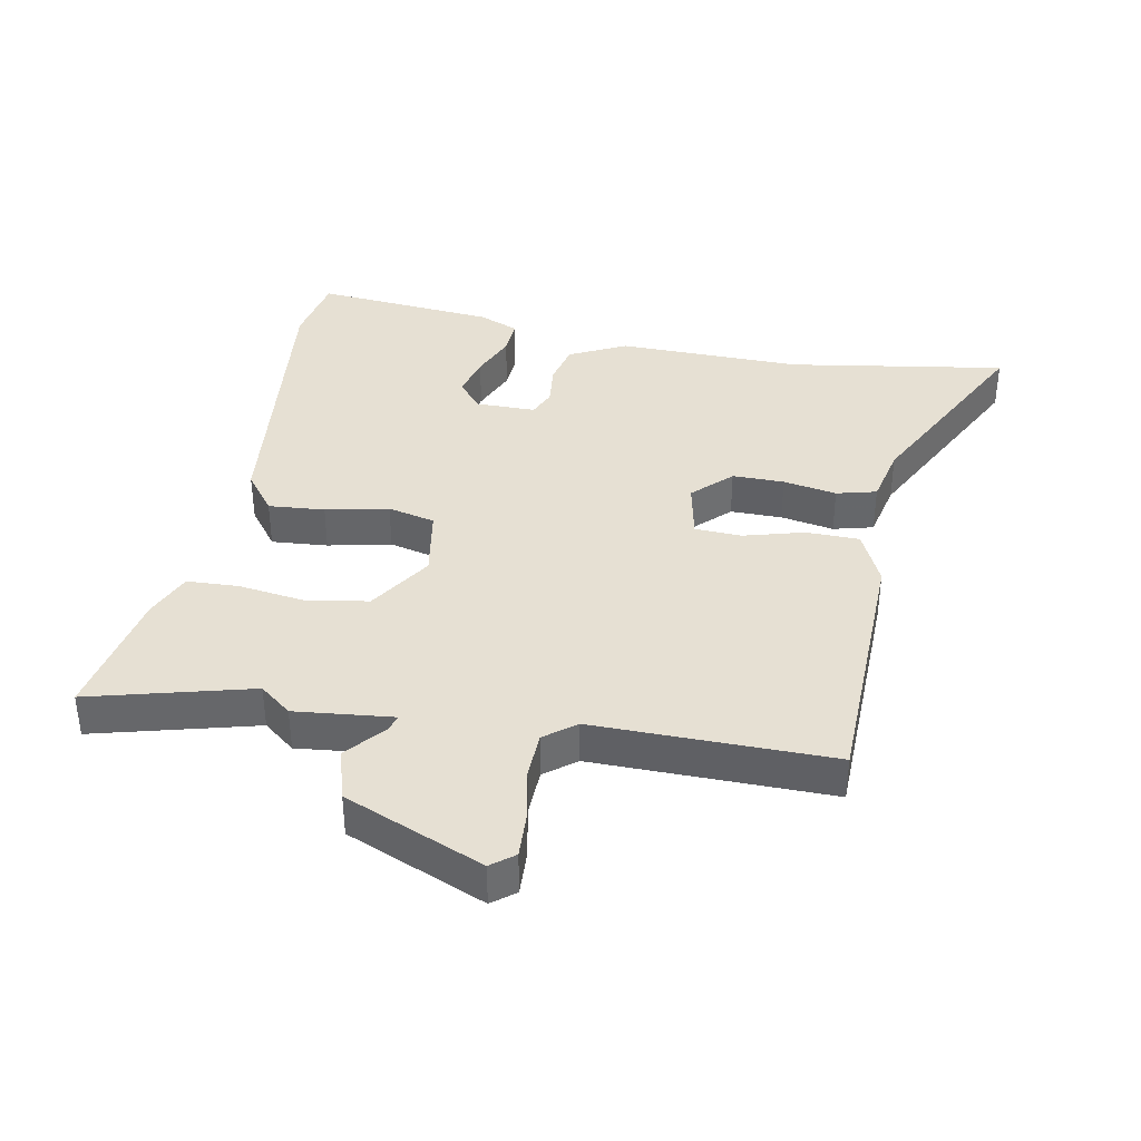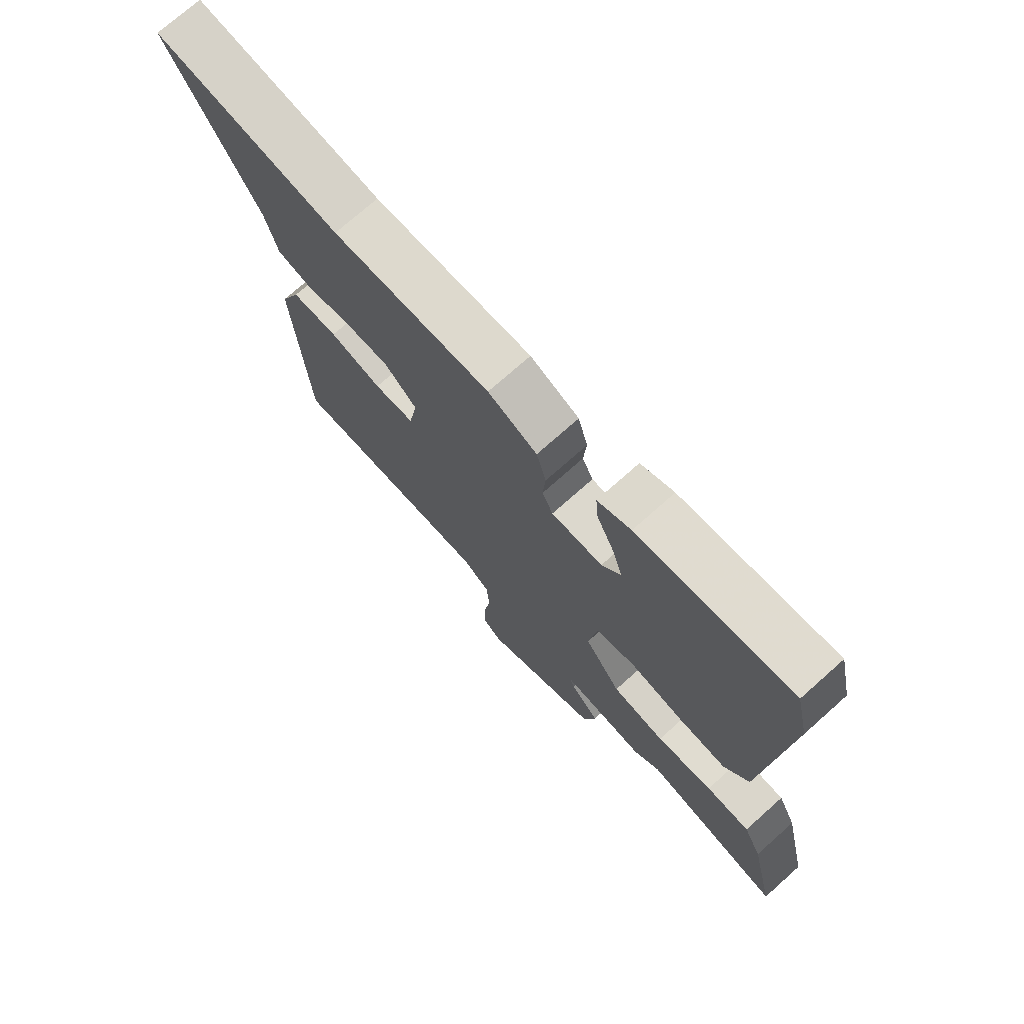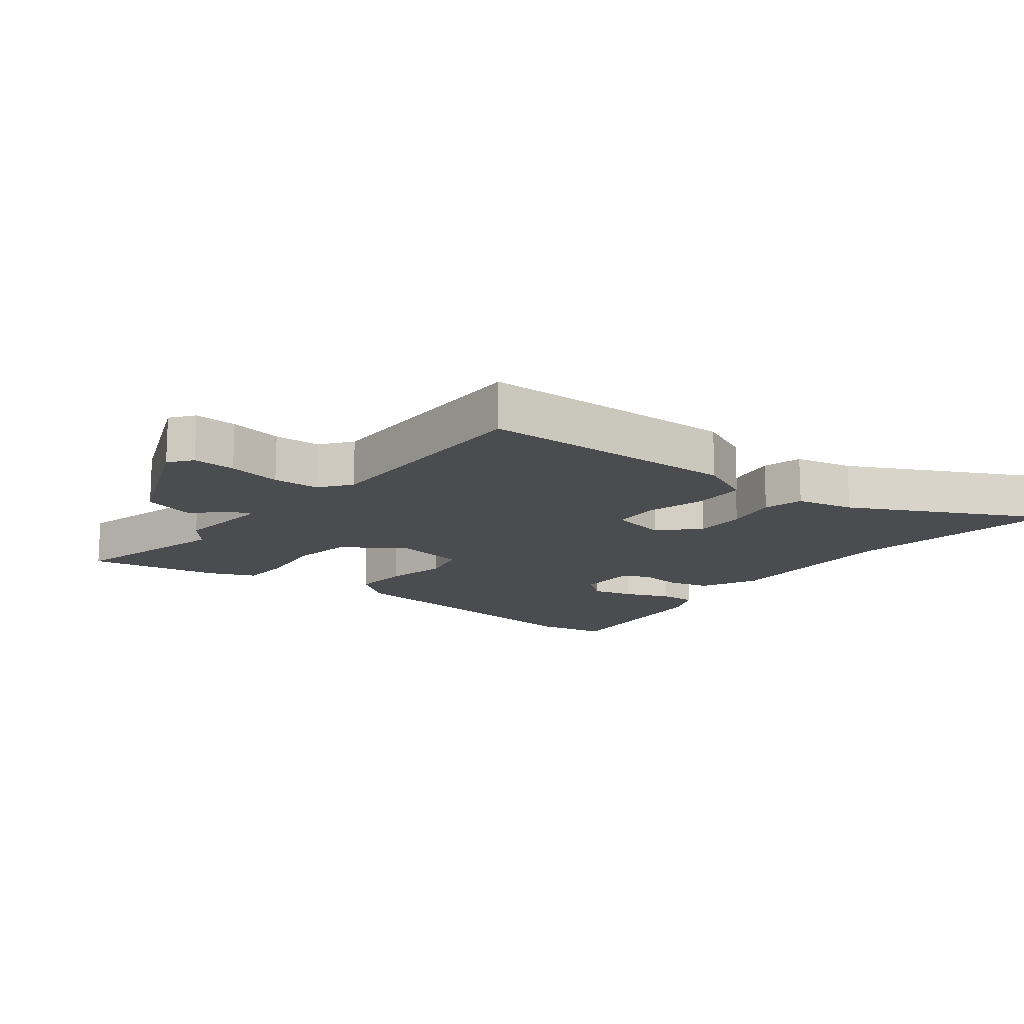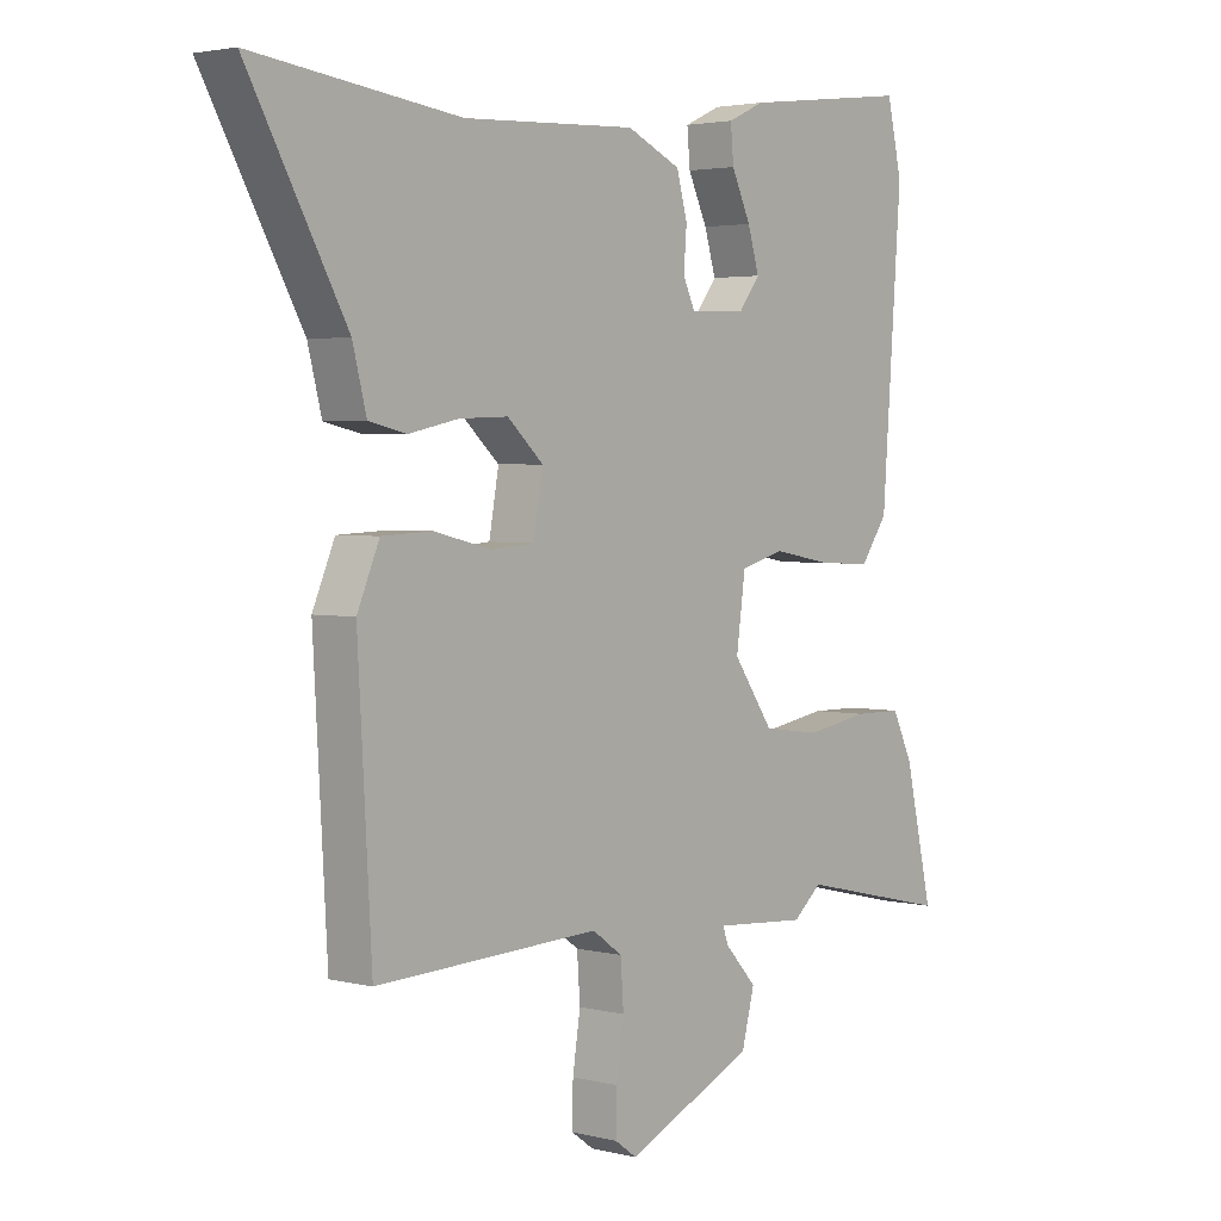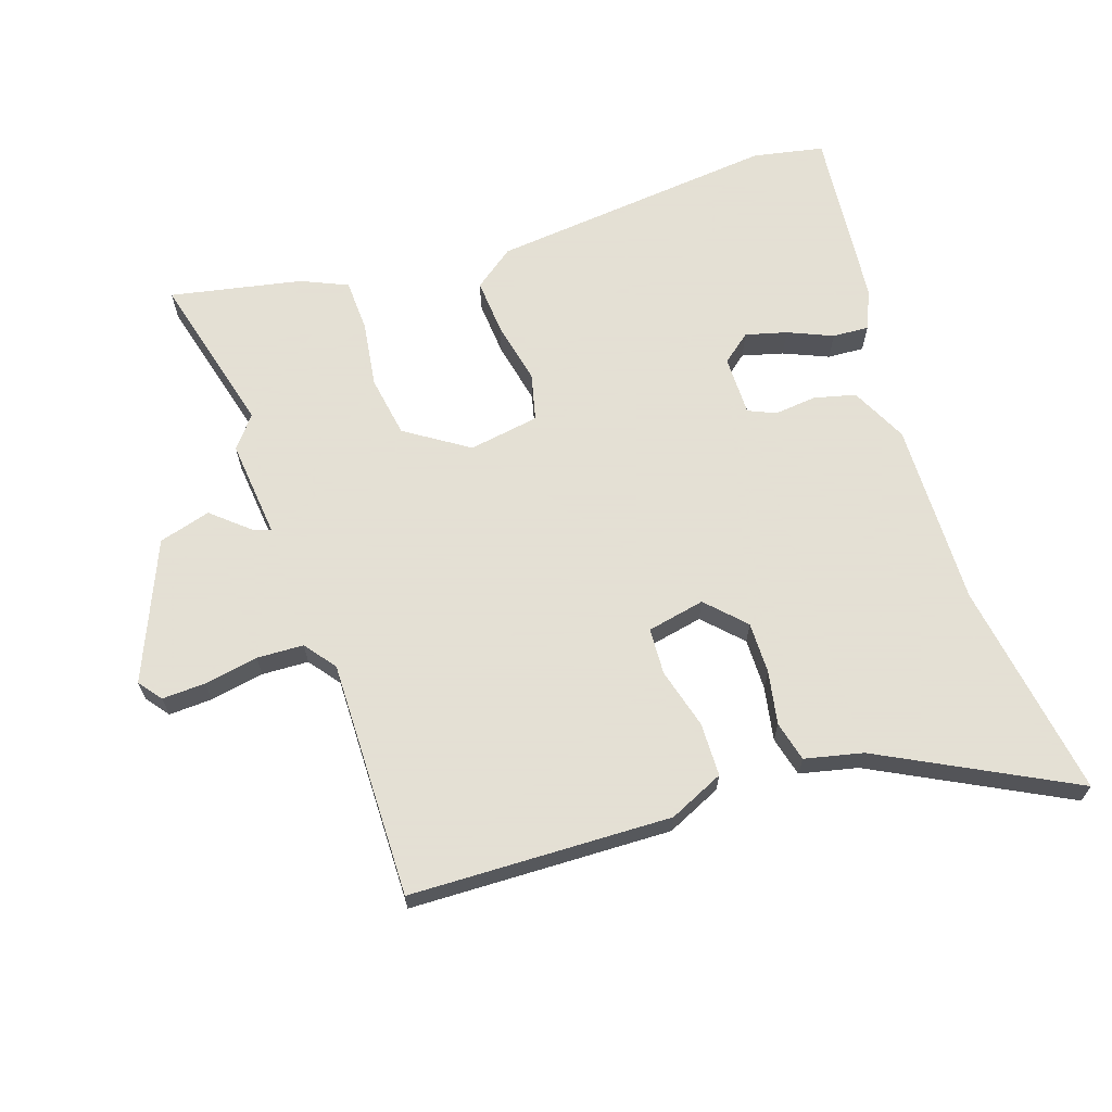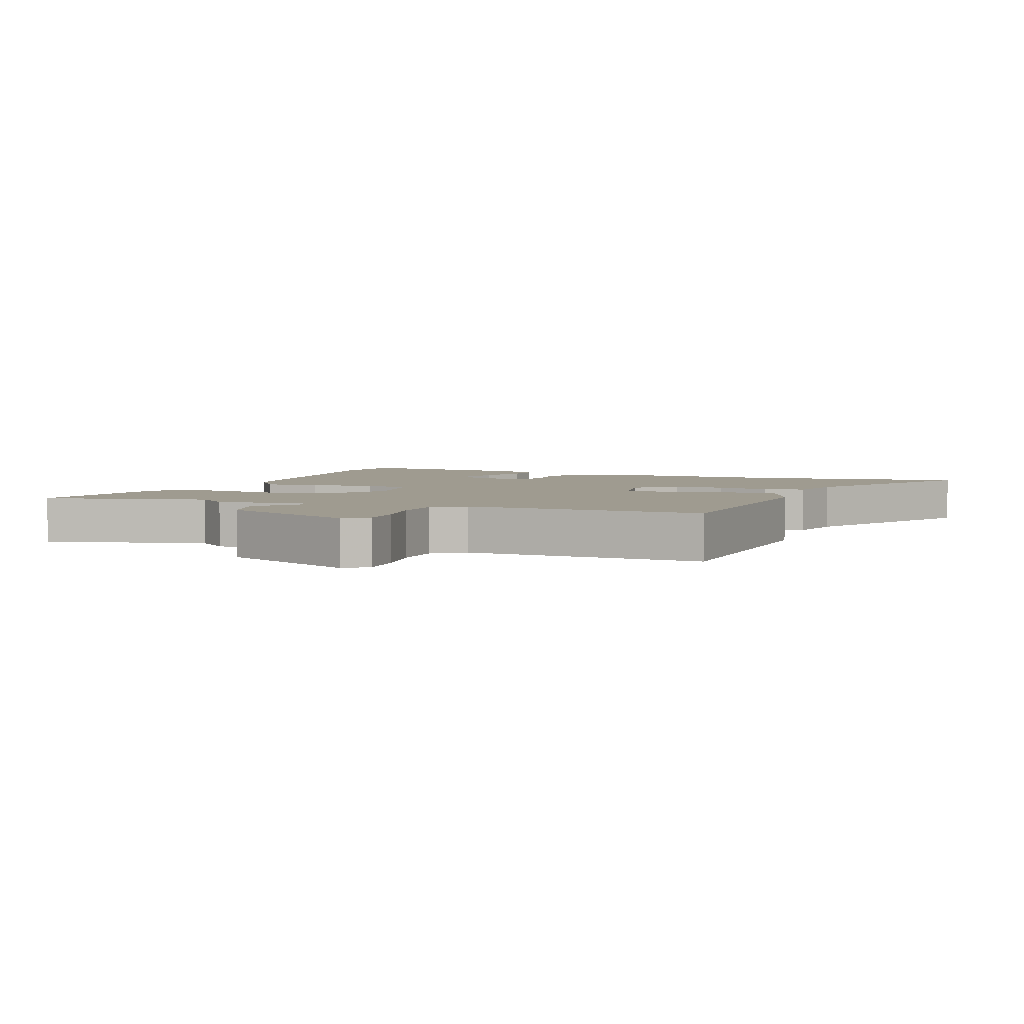
<metadata>
{"format":"obj","ext":"obj","renderer":"f3d","projection":"perspective","resolution":1024,"background":"white","views":[{"elev":38.3,"azim":-171.2,"up":"+Y"},{"elev":73.4,"azim":48.3,"up":"+Z"},{"elev":-14.8,"azim":-129.8,"up":"+Y"},{"elev":3.0,"azim":-49.6,"up":"+Z"},{"elev":66.2,"azim":-110.1,"up":"+Y"},{"elev":4.0,"azim":-159.4,"up":"+Y"}]}
</metadata>
<code>
v 0.583 0.07 -0.519
v 0.328 0.07 -0.461
v 0.28 0.07 -0.502
v 0.126 0.07 -0.491
v 0.135 0.07 -0.517
v 0.188 0.07 -0.575
v 0.167 0.07 -0.657
v -0.047 0.07 -0.755
v -0.084 0.07 -0.728
v -0.083 0.07 -0.66
v -0.07 0.07 -0.575
v -0.075 0.07 -0.502
v -0.125 0.07 -0.466
v -0.498 0.07 -0.482
v -0.521 0.07 -0.073
v -0.484 0.07 0.014
v -0.4 0.07 0.018
v -0.305 0.07 -0.005
v -0.232 0.07 0.001
v -0.216 0.07 0.092
v -0.276 0.07 0.147
v -0.357 0.07 0.144
v -0.44 0.07 0.126
v -0.503 0.07 0.14
v -0.526 0.07 0.23
v -0.689 0.07 0.524
v -0.347 0.07 0.481
v -0.058 0.07 0.495
v 0.032 0.07 0.454
v 0.05 0.07 0.389
v 0.045 0.07 0.323
v 0.065 0.07 0.281
v 0.159 0.07 0.284
v 0.194 0.07 0.33
v 0.175 0.07 0.394
v 0.143 0.07 0.463
v 0.138 0.07 0.52
v 0.199 0.07 0.548
v 0.481 0.07 0.583
v 0.506 0.07 0.473
v 0.473 0.07 0.022
v 0.428 0.07 -0.042
v 0.34 0.07 -0.038
v 0.241 0.07 -0.02
v 0.168 0.07 -0.04
v 0.153 0.07 -0.151
v 0.22 0.07 -0.247
v 0.317 0.07 -0.26
v 0.421 0.07 -0.242
v 0.502 0.07 -0.243
v 0.536 0.07 -0.314
v 0.583 0 -0.519
v 0.328 0 -0.461
v 0.28 0 -0.502
v 0.126 0 -0.491
v 0.135 0 -0.517
v 0.188 0 -0.575
v 0.167 0 -0.657
v -0.047 0 -0.755
v -0.084 0 -0.728
v -0.083 0 -0.66
v -0.07 0 -0.575
v -0.075 0 -0.502
v -0.125 0 -0.466
v -0.498 0 -0.482
v -0.521 0 -0.073
v -0.484 0 0.014
v -0.4 0 0.018
v -0.305 0 -0.005
v -0.232 0 0.001
v -0.216 0 0.092
v -0.276 0 0.147
v -0.357 0 0.144
v -0.44 0 0.126
v -0.503 0 0.14
v -0.526 0 0.23
v -0.689 0 0.524
v -0.347 0 0.481
v -0.058 0 0.495
v 0.032 0 0.454
v 0.05 0 0.389
v 0.045 0 0.323
v 0.065 0 0.281
v 0.159 0 0.284
v 0.194 0 0.33
v 0.175 0 0.394
v 0.143 0 0.463
v 0.138 0 0.52
v 0.199 0 0.548
v 0.481 0 0.583
v 0.506 0 0.473
v 0.473 0 0.022
v 0.428 0 -0.042
v 0.34 0 -0.038
v 0.241 0 -0.02
v 0.168 0 -0.04
v 0.153 0 -0.151
v 0.22 0 -0.247
v 0.317 0 -0.26
v 0.421 0 -0.242
v 0.502 0 -0.243
v 0.536 0 -0.314
f 51 1 2
f 50 51 2
f 49 50 2
f 48 49 2
f 2 3 4
f 48 2 4
f 47 48 4
f 46 47 4
f 42 43 44
f 41 42 44
f 40 41 44
f 39 40 44
f 38 39 44
f 35 36 37 38
f 34 35 38
f 34 38 44
f 33 34 44 45
f 29 30 31
f 28 29 31
f 27 28 31
f 27 31 32
f 26 27 32
f 25 26 32
f 25 32 33
f 24 25 33
f 23 24 33
f 22 23 33
f 16 17 18
f 15 16 18
f 14 15 18
f 13 14 18
f 12 13 18 19
f 9 10 11
f 8 9 11
f 7 8 11
f 6 7 11
f 5 6 11
f 4 5 11 12
f 12 19 20
f 4 12 20
f 46 4 20
f 21 22 33
f 33 45 46
f 21 33 46
f 20 21 46
f 53 52 102
f 53 102 101
f 53 101 100
f 53 100 99
f 55 54 53
f 55 53 99
f 55 99 98
f 55 98 97
f 95 94 93
f 95 93 92
f 95 92 91
f 95 91 90
f 95 90 89
f 89 88 87 86
f 89 86 85
f 95 89 85
f 96 95 85 84
f 82 81 80
f 82 80 79
f 82 79 78
f 83 82 78
f 83 78 77
f 83 77 76
f 84 83 76
f 84 76 75
f 84 75 74
f 84 74 73
f 69 68 67
f 69 67 66
f 69 66 65
f 69 65 64
f 70 69 64 63
f 62 61 60
f 62 60 59
f 62 59 58
f 62 58 57
f 62 57 56
f 63 62 56 55
f 71 70 63
f 71 63 55
f 71 55 97
f 84 73 72
f 97 96 84
f 97 84 72
f 97 72 71
f 1 52 53 2
f 2 53 54 3
f 3 54 55 4
f 4 55 56 5
f 5 56 57 6
f 6 57 58 7
f 7 58 59 8
f 8 59 60 9
f 9 60 61 10
f 10 61 62 11
f 11 62 63 12
f 12 63 64 13
f 13 64 65 14
f 14 65 66 15
f 15 66 67 16
f 16 67 68 17
f 17 68 69 18
f 18 69 70 19
f 19 70 71 20
f 20 71 72 21
f 21 72 73 22
f 22 73 74 23
f 23 74 75 24
f 24 75 76 25
f 25 76 77 26
f 26 77 78 27
f 27 78 79 28
f 28 79 80 29
f 29 80 81 30
f 30 81 82 31
f 31 82 83 32
f 32 83 84 33
f 33 84 85 34
f 34 85 86 35
f 35 86 87 36
f 36 87 88 37
f 37 88 89 38
f 38 89 90 39
f 39 90 91 40
f 40 91 92 41
f 41 92 93 42
f 42 93 94 43
f 43 94 95 44
f 44 95 96 45
f 45 96 97 46
f 46 97 98 47
f 47 98 99 48
f 48 99 100 49
f 49 100 101 50
f 50 101 102 51
f 51 102 52 1

</code>
